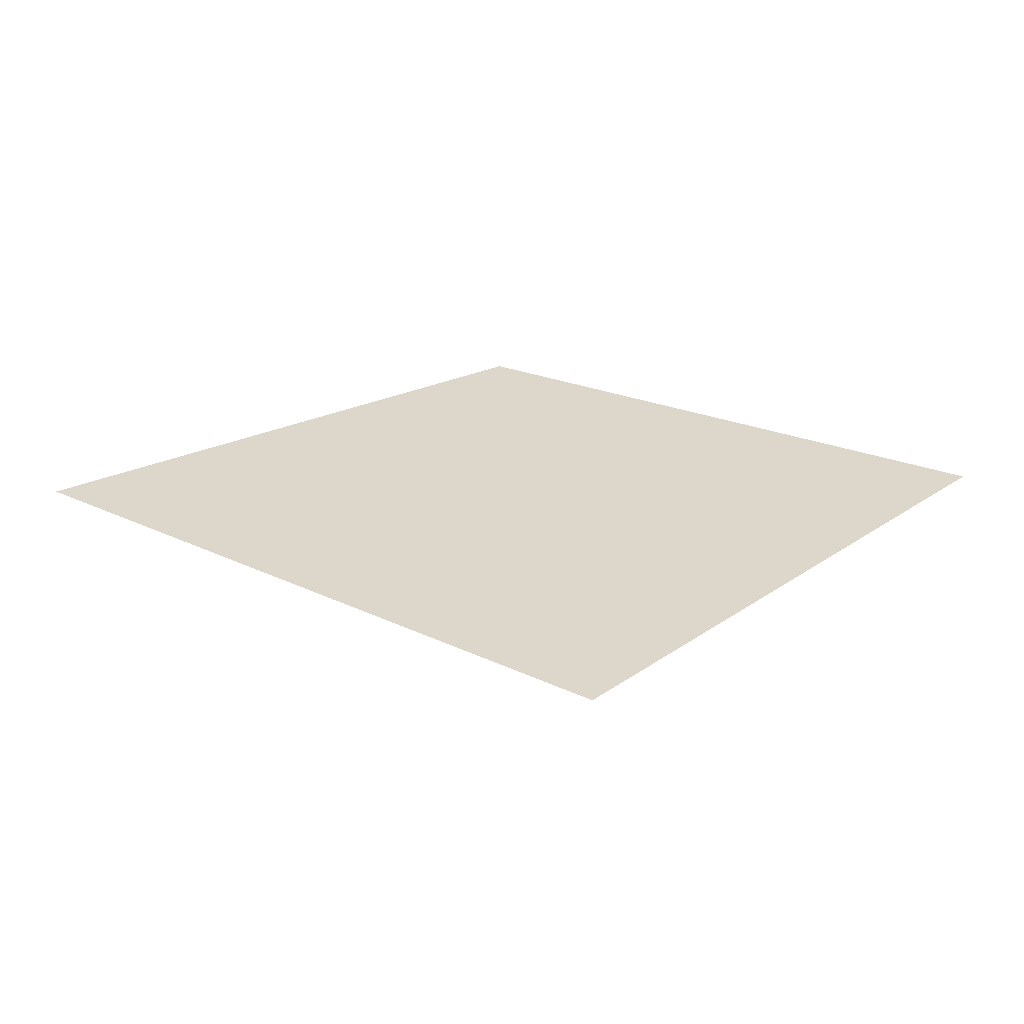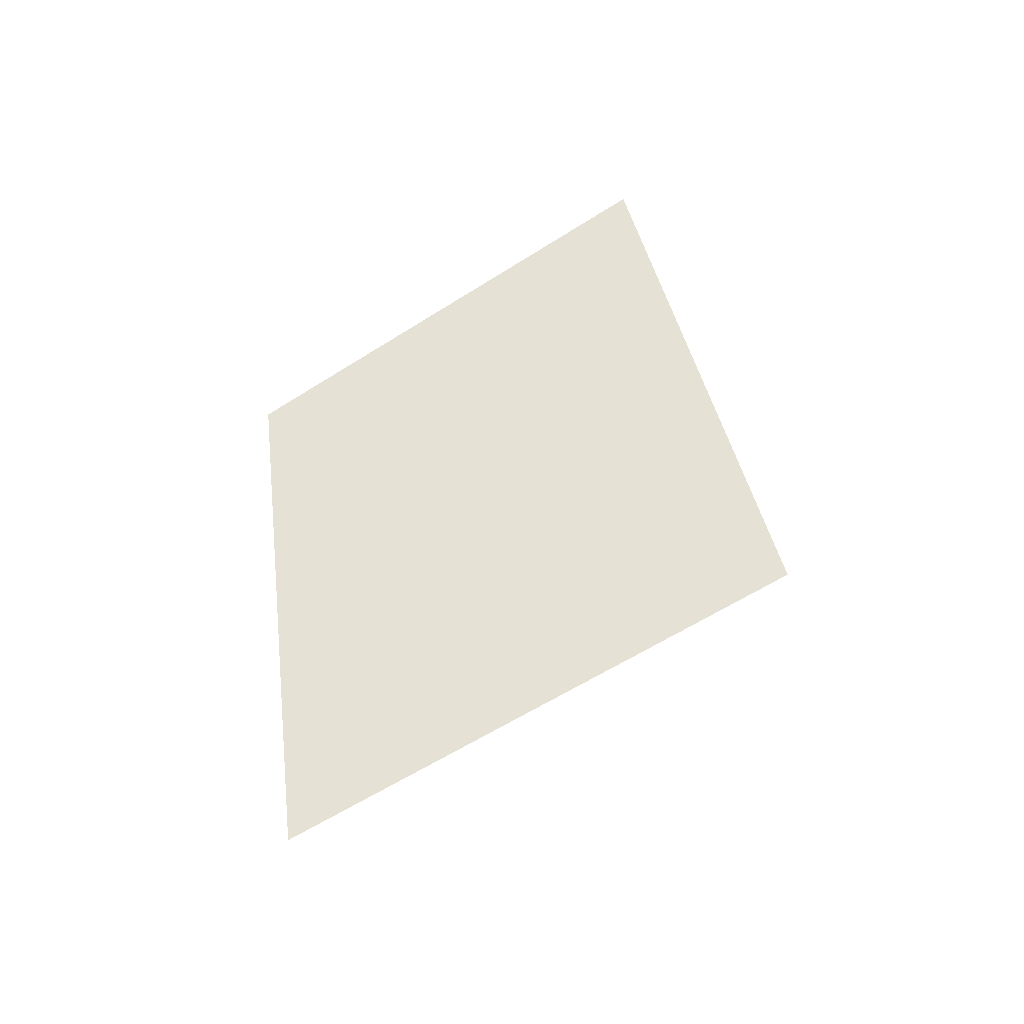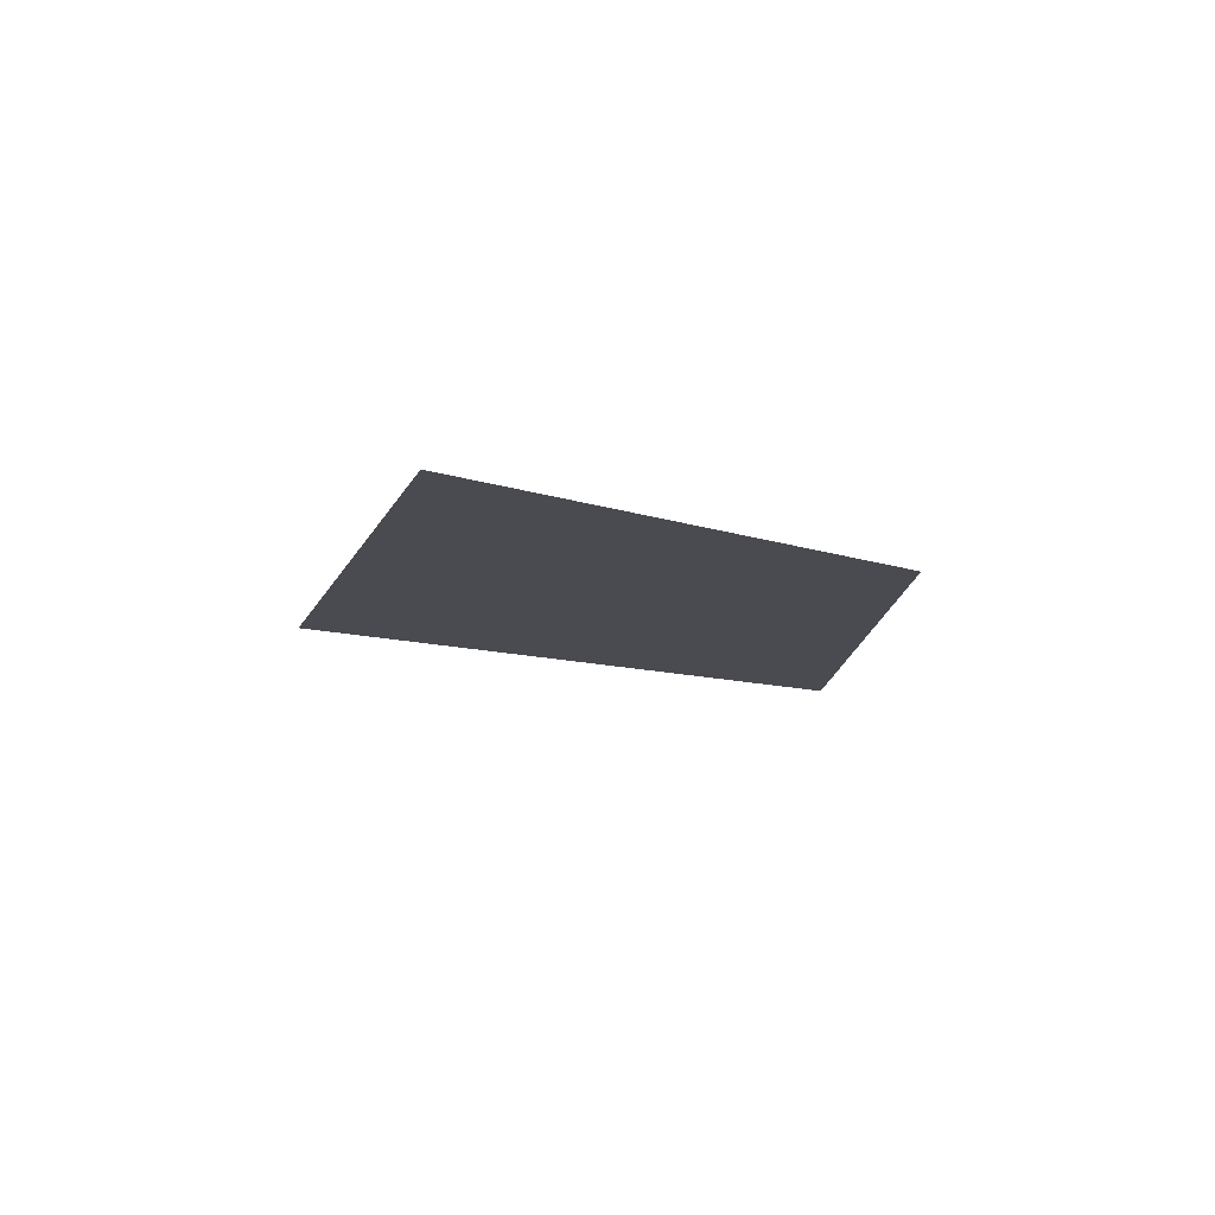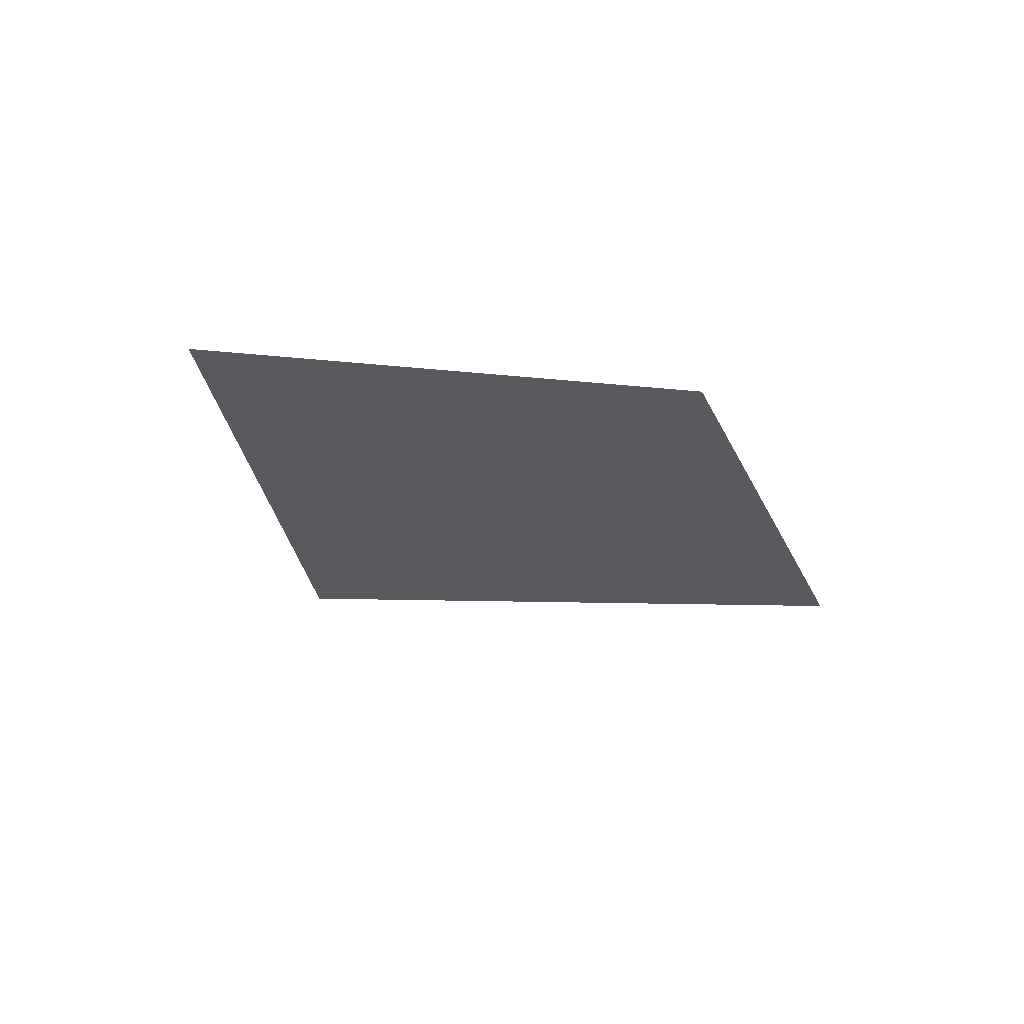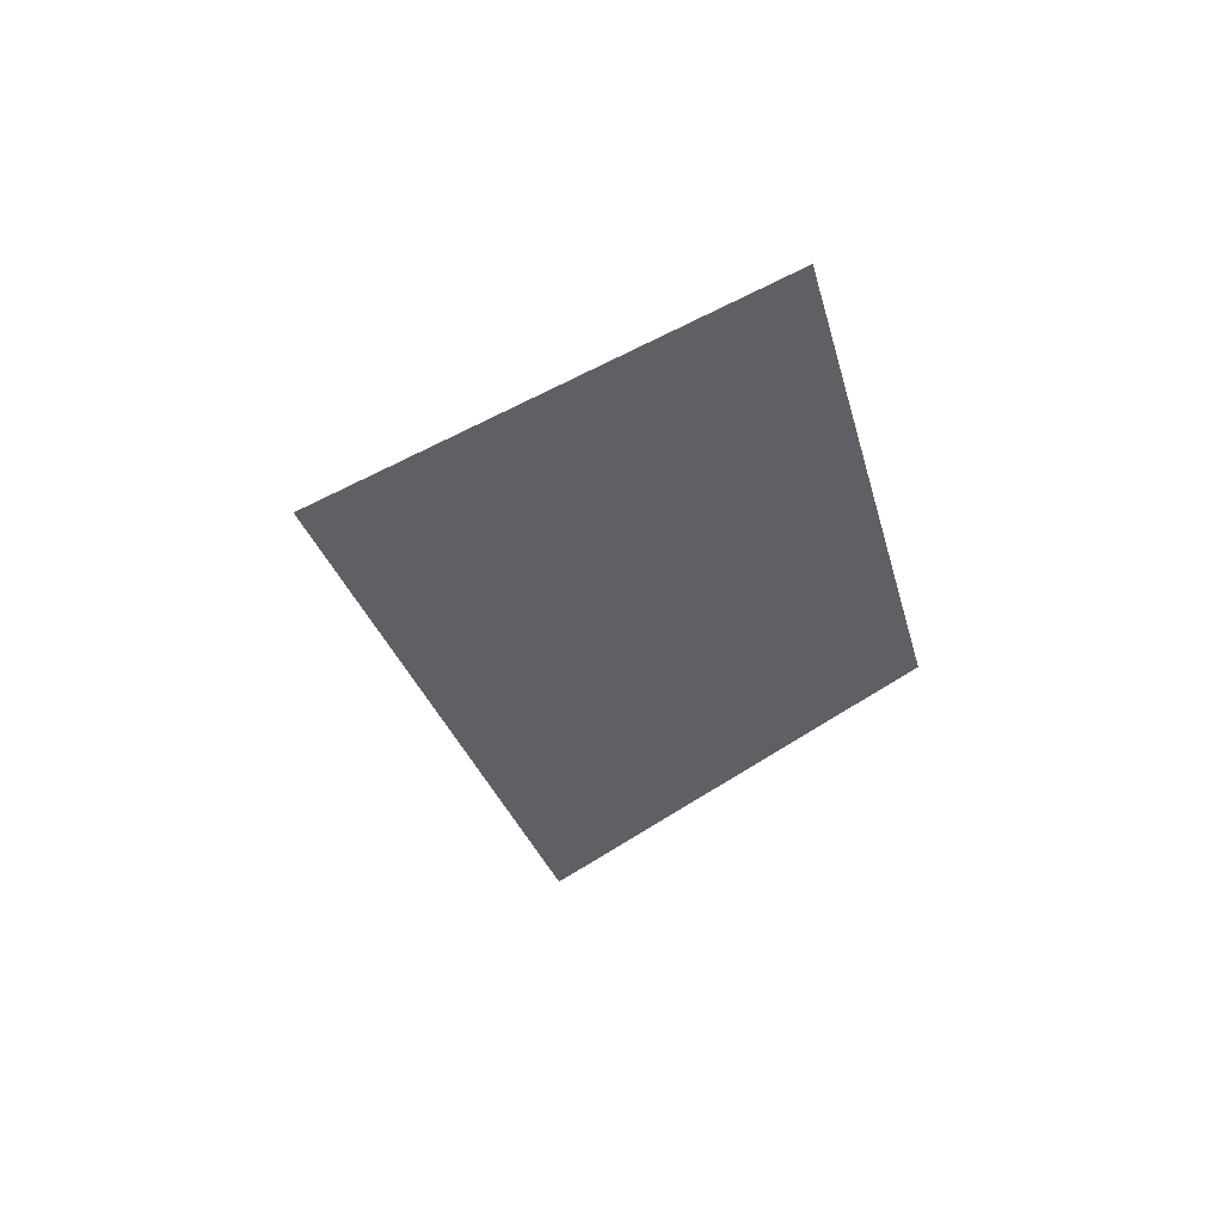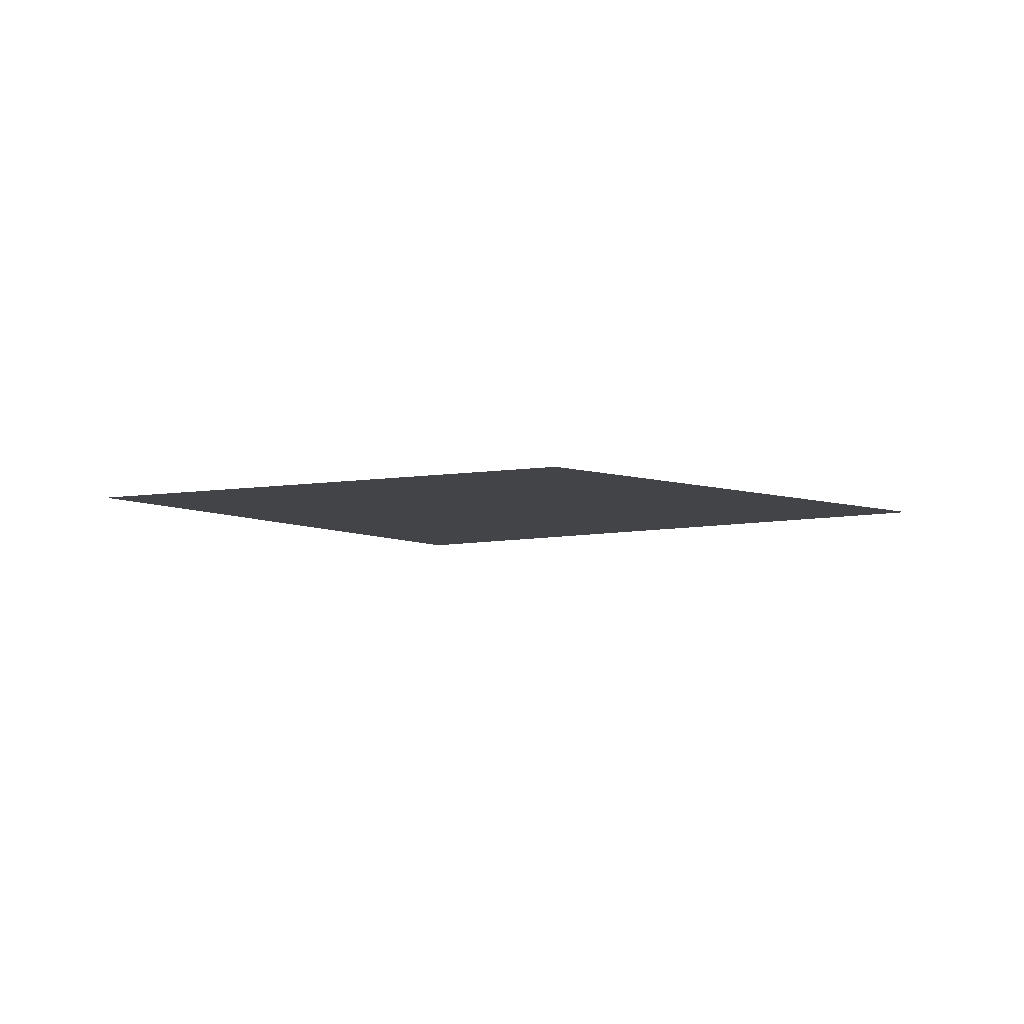
<metadata>
{"format":"obj","ext":"obj","renderer":"f3d","projection":"perspective","resolution":1024,"background":"white","views":[{"elev":-59.4,"azim":-179.9,"up":"+Z"},{"elev":64.4,"azim":116.4,"up":"+Y"},{"elev":-14.4,"azim":-62.8,"up":"+Y"},{"elev":-30.5,"azim":-36.2,"up":"+Y"},{"elev":-42.1,"azim":-102.6,"up":"+Y"},{"elev":-8.2,"azim":-5.3,"up":"+Y"}]}
</metadata>
<code>
v -0.1172 0 0
v -0.03125 0 -0.08594
v 0.08594 0 -0.007812
v -0.007812 0 0.05469
v -0.1406 0 0
v -0.03125 0 -0.1094
v 0.1172 0 -0.007812
v -0.007812 0 0.07031
v -0.07031 0 -0.01562
v -0.04688 0 -0.03906
v -0.03125 0 -0.03125
v -0.0625 0 -0.007812
v -0.5 0 0.5312
v -0.5 0 0.5312
v -0.5 0 0.5312
v -0.5 0 0.5312
v -0.5 0 0.5312
v -0.5 0 0.5312
v -0.5 0 0.5312
v -0.5 0 0.5312
v -0.5 0 0.5312
v -0.5 0 0.5312
v -0.5 0 0.5312
v -0.5 0 0.5312
v -0.5 0 0.5312
v -0.5 0 0.5312
v -0.5 0 0.5312
v -0.5 0 0.5312
v -0.5 0 0.5312
v -0.5 0 0.5312
v -0.5 0 0.5312
v -0.5 0 0.5312
v -0.5 0 0.5312
v -0.5 0 0.5312
v -0.5 0 0.5312
v -0.5 0 0.5312
v -0.5 0 0.5312
v -0.5 0 0.5312
v -0.5 0 0.5312
v -0.5 0 0.5312
v -0.5 0 0.5312
v -0.5 0 0.5312
v -0.5 0 0.5312
v -0.5 0 0.5312
f 1 2 3
f 1 3 4
f 1 4 5
f 1 5 6
f 1 6 2
f 2 6 7
f 2 7 3
f 3 7 8
f 3 8 4
f 4 8 5
f 9 10 11
f 9 11 12

</code>
